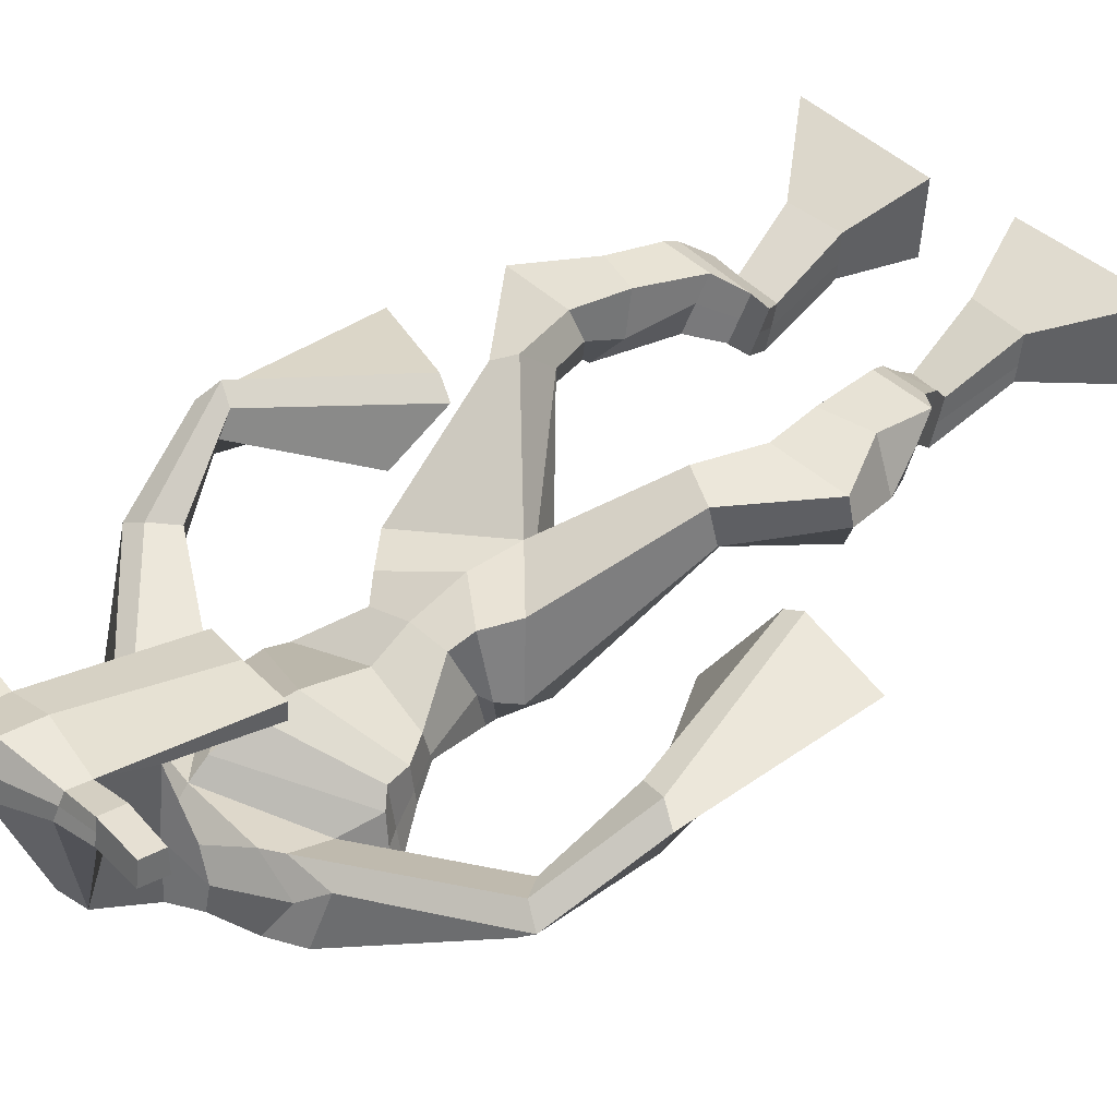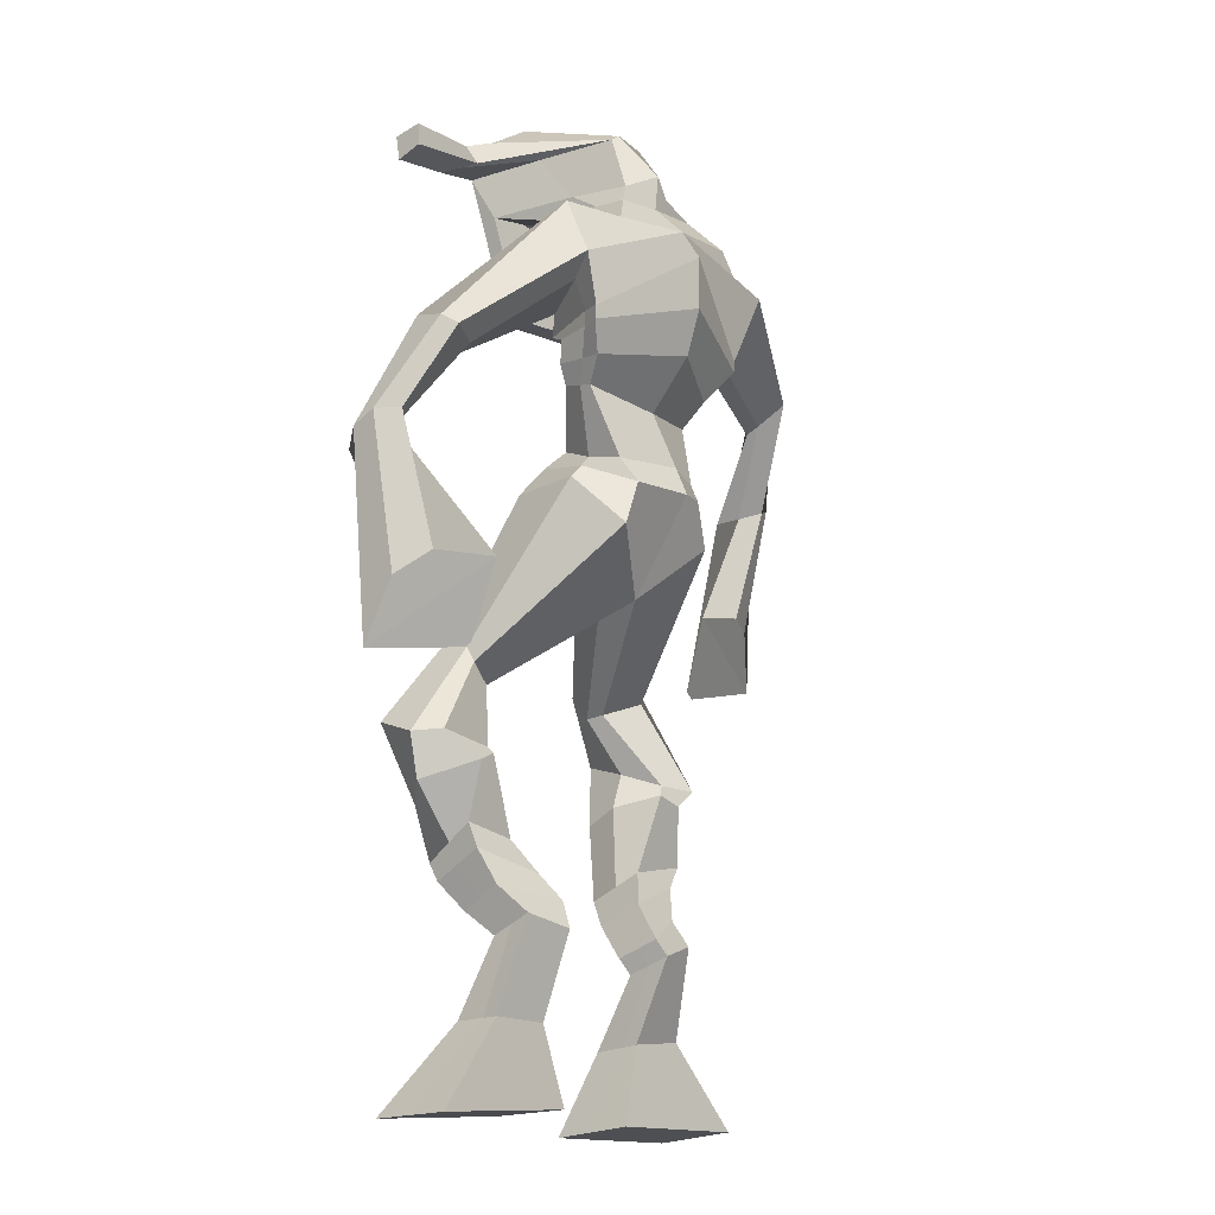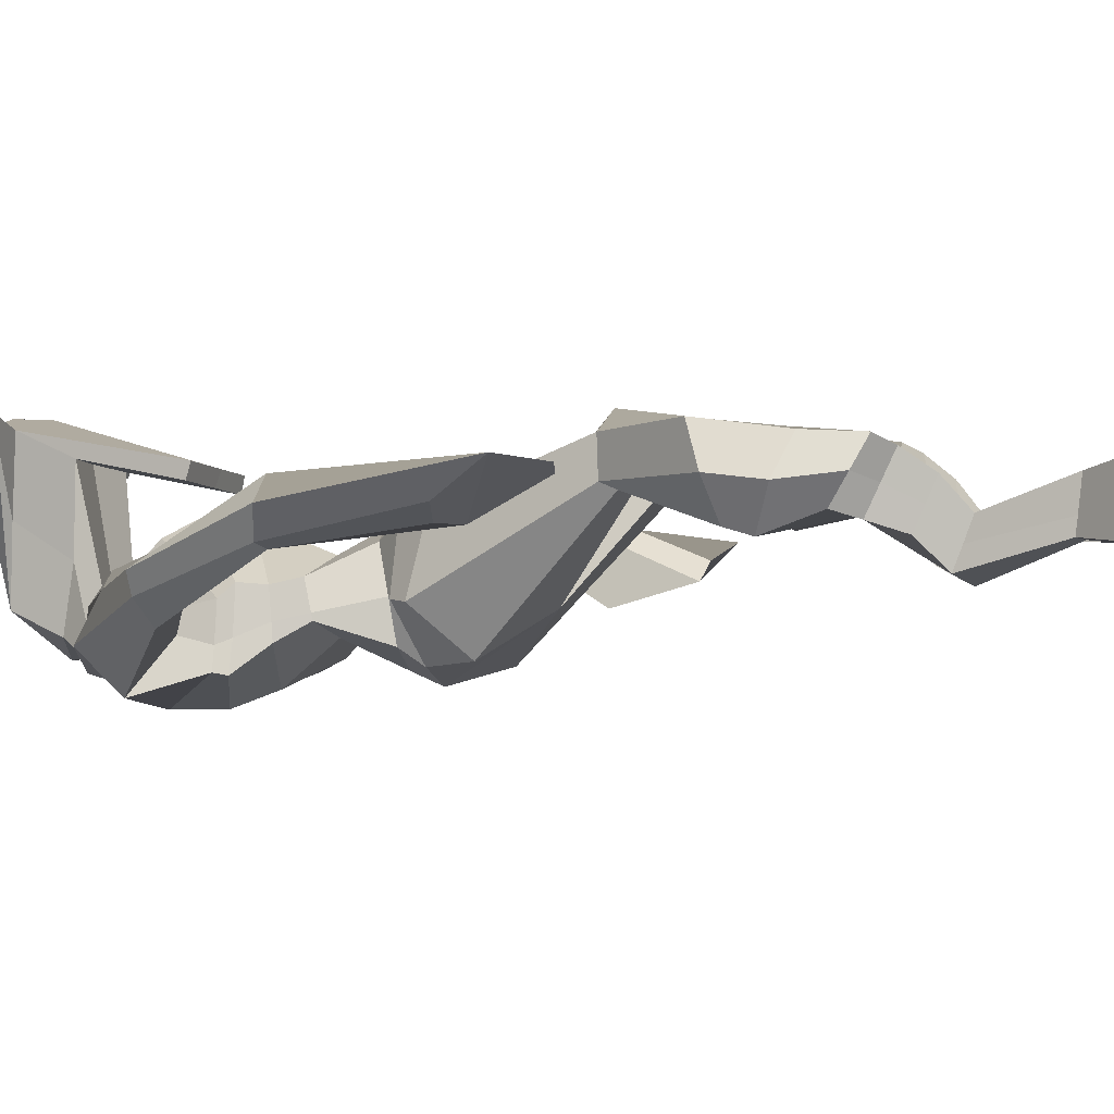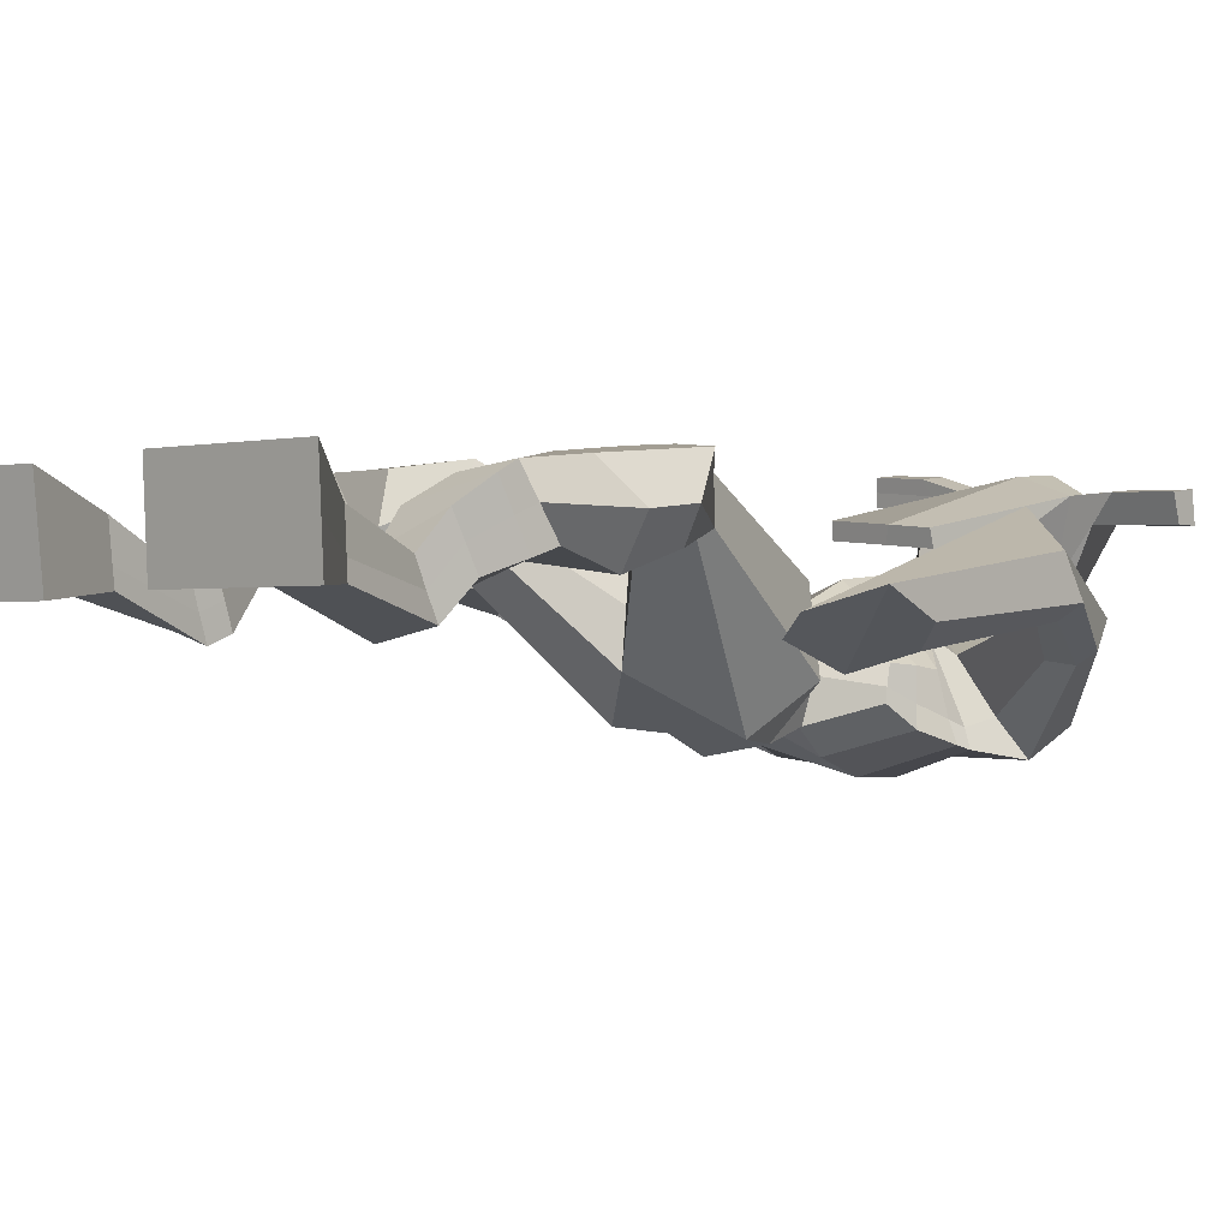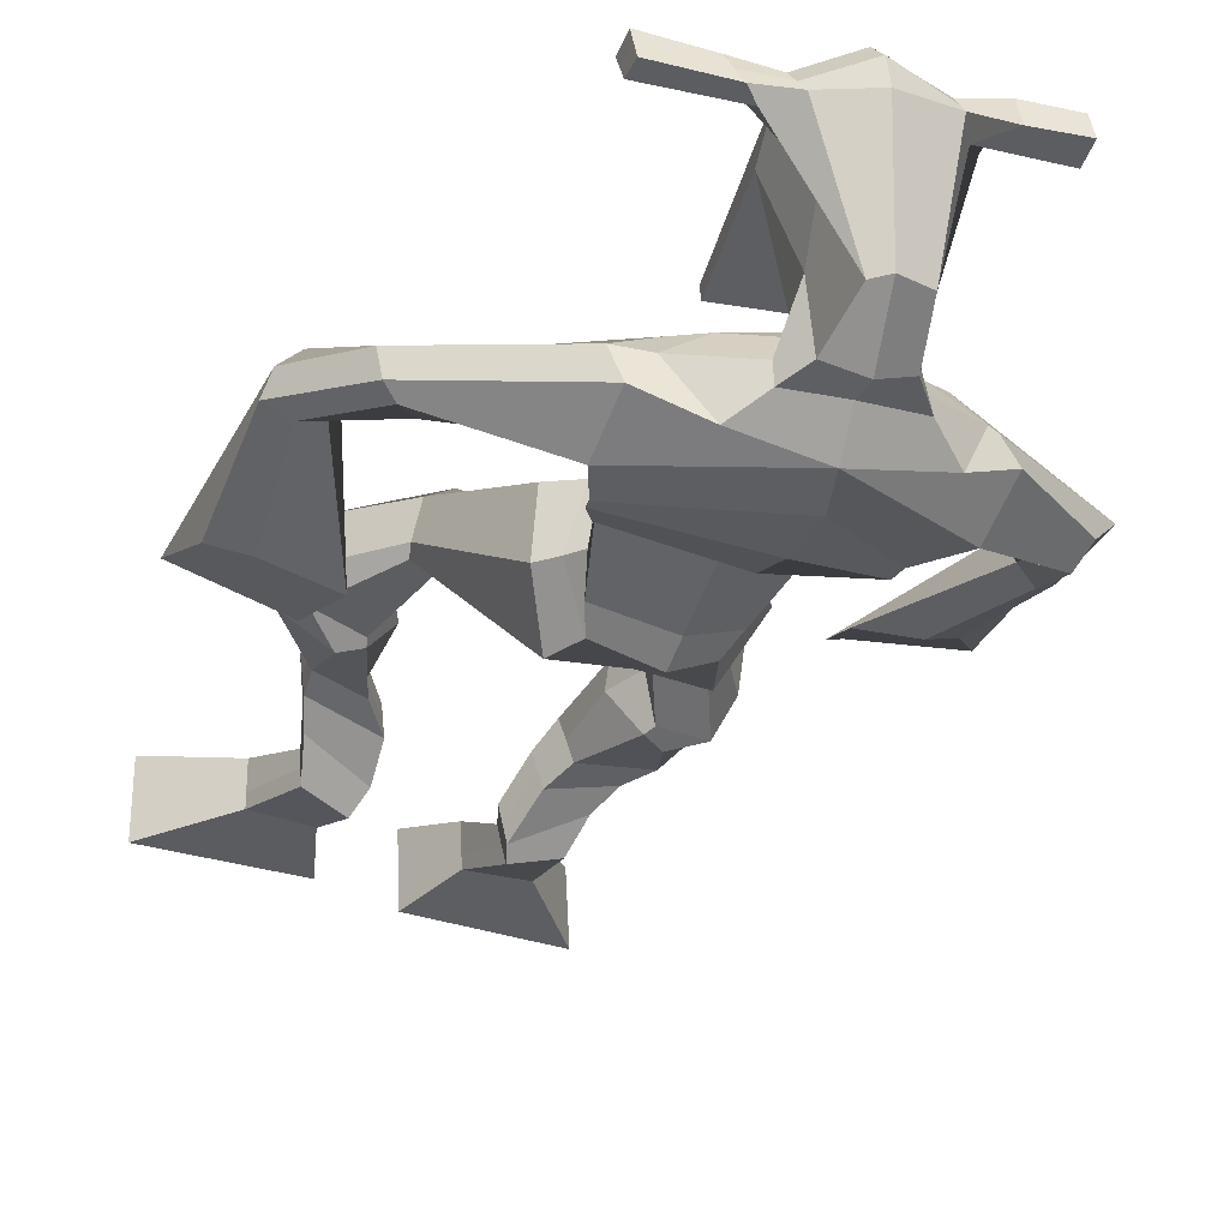
<metadata>
{"format":"obj","ext":"obj","renderer":"f3d","projection":"perspective","resolution":1024,"background":"white","views":[{"elev":44.6,"azim":-133.4,"up":"+Z"},{"elev":-13.8,"azim":130.2,"up":"+Y"},{"elev":-0.6,"azim":-76.7,"up":"+Z"},{"elev":-0.8,"azim":41.2,"up":"+Z"},{"elev":-33.1,"azim":155.0,"up":"+Z"}]}
</metadata>
<code>
o monstruo
v -0.0191 -0.6823 0.3338
v 0.01416 -0.7846 0.3238
v -0.019 -0.6896 0.3984
v 0.0144 -0.7968 0.4352
v -0.1011 -0.6761 0.335
v -0.1958 -0.7875 0.3239
v -0.101 -0.6832 0.3993
v -0.1956 -0.7997 0.4354
v -0.02525 -0.5731 0.2877
v -0.02287 -0.5938 0.3465
v -0.08511 -0.5562 0.3002
v -0.08269 -0.5782 0.3596
v -0.01681 -0.5511 0.299
v -0.01442 -0.5726 0.3583
v -0.09863 -0.5192 0.338
v -0.09591 -0.545 0.3982
v -0.03569 -0.501 0.3443
v -0.03298 -0.5268 0.4044
v -0.1128 -0.4735 0.3528
v -0.1094 -0.5067 0.4251
v -0.05159 -0.4581 0.3576
v -0.04818 -0.4912 0.43
v -0.1415 -0.4425 0.3628
v -0.1374 -0.4842 0.4372
v -0.08309 -0.3537 0.3433
v -0.06032 -0.3883 0.4479
v -0.1115 -0.3668 0.3368
v -0.1268 -0.4096 0.4412
v -0.08982 -0.3399 0.3475
v -0.07135 -0.3063 0.4559
v -0.1532 -0.3405 0.3458
v -0.1792 -0.3095 0.452
v -0.03841 -0.2447 0.4064
v -0.04818 -0.2126 0.4687
v -0.09204 -0.2249 0.3843
v -0.08716 -0.2023 0.4429
v 0.0644 -0.1289 0.2647
v 0.06903 -0.0916 0.3609
v -0.01198 -0.05605 0.2104
v -0.02201 -0.009217 0.3707
v 0.157 -0.6646 0.3353
v 0.1212 -0.7667 0.3315
v 0.1568 -0.6683 0.4004
v 0.1209 -0.7723 0.4435
v 0.2391 -0.6605 0.3365
v 0.3311 -0.7747 0.3319
v 0.2389 -0.6638 0.4009
v 0.3307 -0.7803 0.4438
v 0.1611 -0.5536 0.2891
v 0.1602 -0.5683 0.3514
v 0.2204 -0.538 0.3043
v 0.2153 -0.5613 0.3637
v 0.1518 -0.5171 0.309
v 0.1466 -0.5406 0.3676
v 0.2323 -0.5019 0.3447
v 0.2267 -0.5296 0.4038
v 0.1525 -0.4808 0.3482
v 0.1468 -0.5085 0.4073
v 0.2502 -0.4574 0.3617
v 0.2448 -0.493 0.4328
v 0.1868 -0.4404 0.3645
v 0.1797 -0.4759 0.4355
v 0.2543 -0.4251 0.3725
v 0.2464 -0.4691 0.4452
v 0.228 -0.3389 0.3564
v 0.2013 -0.3759 0.4576
v 0.2567 -0.3505 0.3493
v 0.2674 -0.3978 0.4523
v 0.231 -0.3309 0.3635
v 0.2148 -0.2944 0.4657
v 0.299 -0.3159 0.3727
v 0.3217 -0.3013 0.4602
v 0.1799 -0.2378 0.4148
v 0.1922 -0.2014 0.4729
v 0.2317 -0.2197 0.3881
v 0.23 -0.192 0.4453
v 0.1592 -0.05767 0.2006
v 0.1908 -0.001608 0.352
v 0.07435 0.3477 0.1754
v 0.07988 0.3471 0.3153
v -0.08618 0.3005 0.1716
v -0.03875 0.263 0.2647
v 0.2624 0.2646 0.1757
v 0.2047 0.2222 0.281
v -0.03706 0.3616 0.1956
v -0.01852 0.3419 0.2979
v -0.1015 0.3513 0.2259
v -0.04838 0.3293 0.3049
v -0.2406 0.2073 0.246
v -0.2357 0.1751 0.3073
v -0.2582 0.225 0.2776
v -0.257 0.207 0.3206
v -0.2896 0.07504 0.3232
v -0.2656 0.06489 0.385
v -0.3088 0.08232 0.3298
v -0.3007 0.07243 0.3956
v -0.2592 -0.08078 0.3483
v -0.2074 -0.1876 0.3963
v -0.3044 -0.09016 0.368
v -0.2316 -0.193 0.4068
v 0.1789 0.3399 0.1922
v 0.1765 0.3267 0.2971
v 0.2636 0.3386 0.2091
v 0.2155 0.3165 0.2876
v 0.39 0.1557 0.2711
v 0.3642 0.1275 0.3201
v 0.4077 0.1656 0.2847
v 0.3951 0.1556 0.322
v 0.4432 0.04413 0.3113
v 0.3994 0.02781 0.4023
v 0.4749 0.03827 0.328
v 0.4286 0.01503 0.4163
v 0.4148 -0.1301 0.2835
v 0.3373 -0.2284 0.2938
v 0.4564 -0.1649 0.3088
v 0.3639 -0.2362 0.3178
v 0.1212 0.5437 0.4119
v 0.1241 0.5177 0.4767
v 0.03864 0.5228 0.4344
v 0.03935 0.5058 0.4629
v 0.1789 0.5077 0.4169
v 0.1844 0.4839 0.4531
v 0.1727 0.4017 0.4175
v 0.1074 0.4147 0.4238
v 0.0316 0.404 0.427
v 0.03648 0.4202 0.2323
v 0.1262 0.4097 0.2279
v 0.08592 0.4301 0.2061
v 0.1829 0.4619 0.4509
v 0.03547 0.4761 0.459
v 0.1207 0.4854 0.2564
v 0.1008 0.4985 0.2602
v 0.1155 0.4649 0.4742
v 0.05878 0.4916 0.2614
v -0.0892 0.5232 0.4523
v -0.08713 0.5167 0.4845
v -0.09102 0.4865 0.4812
v -0.09365 0.4887 0.4474
v 0.321 0.4854 0.4159
v 0.3233 0.4767 0.4535
v 0.3211 0.4444 0.4502
v 0.3195 0.4569 0.4162
v -0.01865 0.1175 0.2518
v 0.06624 0.1142 0.2326
v 0.1906 0.1217 0.2333
v 0.1908 0.1282 0.2736
v 0.07033 0.1186 0.3218
v -0.01699 0.1277 0.2986
v -0.03689 0.1554 0.2287
v 0.2045 0.1536 0.2708
v -0.0348 0.1606 0.2901
v 0.06464 0.1799 0.1766
v 0.2068 0.1517 0.207
v 0.06811 0.2129 0.3592
v 0.2395 0.4542 0.4525
v 0.2413 0.4798 0.4551
v 0.2248 0.4888 0.4224
v 0.2049 0.4703 0.4194
v -0.02053 0.5181 0.4452
v -0.01828 0.5111 0.4802
v -0.0225 0.4783 0.4766
v 0.01361 0.4861 0.437
v 0.09265 0.2586 0.4165
v 0.08613 0.2633 0.3955
v 0.01201 0.2702 0.4015
v 0.1517 0.2563 0.3899
v 0.1505 0.2521 0.4115
v 0.01492 0.2654 0.4229
v 0.08192 0.3791 0.2775
v 0.007888 0.3923 0.2187
v 0.1248 0.3718 0.2769
v 0.03467 0.373 0.282
v 0.1486 0.379 0.2137
v 0.07979 0.3882 0.2159
v -0.05955 0.1959 0.1953
v 0.2079 0.1841 0.2665
v -0.04076 0.1952 0.2928
v 0.06664 0.2396 0.1546
v 0.2296 0.1879 0.1916
v 0.06947 0.2713 0.364
v -0.06426 0.2126 0.1985
v 0.1854 0.2005 0.3016
v -0.05442 0.2105 0.2758
v 0.06708 0.3093 0.1536
v 0.2334 0.2042 0.1868
v 0.07598 0.3223 0.3407
v 0.06318 0.03454 0.1977
v 0.1579 0.02927 0.2117
v 0.06983 0.06595 0.3498
v -0.002509 0.03036 0.2247
v 0.1407 0.06104 0.3164
v 0.02229 0.05737 0.3357
v -0.1957 -0.7931 0.3757
v -0.01904 -0.685 0.3551
v -0.101 -0.6786 0.3563
v 0.01427 -0.7903 0.3756
v -0.02397 -0.5838 0.3167
v -0.08383 -0.5672 0.3295
v -0.01559 -0.5619 0.3285
v -0.09727 -0.5321 0.3681
v -0.03433 -0.5139 0.3743
v -0.1111 -0.4901 0.389
v -0.04989 -0.4747 0.3938
v -0.1394 -0.4633 0.4
v -0.04627 -0.3696 0.395
v -0.17 -0.3904 0.3904
v -0.06933 -0.3217 0.4006
v -0.1775 -0.3235 0.398
v -0.03438 -0.2481 0.4308
v -0.09803 -0.2065 0.3926
v 0.06709 -0.1038 0.3189
v -0.04119 0.01041 0.2723
v 0.3309 -0.7773 0.3839
v 0.1569 -0.6662 0.3568
v 0.239 -0.6617 0.3578
v 0.1211 -0.7693 0.3836
v 0.1606 -0.5613 0.3198
v 0.2178 -0.5497 0.3333
v 0.1492 -0.5289 0.338
v 0.2295 -0.5157 0.3742
v 0.1496 -0.4947 0.3777
v 0.2475 -0.4752 0.3972
v 0.1833 -0.4582 0.4
v 0.2504 -0.4471 0.4089
v 0.1894 -0.3548 0.4056
v 0.3128 -0.378 0.4042
v 0.2109 -0.3146 0.4123
v 0.3192 -0.3174 0.4109
v 0.1768 -0.2395 0.4393
v 0.238 -0.2004 0.3949
v 0.2002 0.004128 0.2562
v -0.05724 0.2543 0.2369
v 0.2358 0.2454 0.2194
v -0.07461 0.3454 0.2669
v -0.1023 0.3193 0.2848
v -0.2271 0.1799 0.2814
v -0.2843 0.2213 0.3041
v -0.2745 0.06844 0.353
v -0.321 0.07911 0.3671
v -0.1828 -0.09329 0.3483
v -0.3646 -0.1629 0.4105
v 0.234 0.3384 0.2489
v 0.2643 0.3044 0.2725
v 0.3659 0.1378 0.2755
v 0.4163 0.1692 0.3156
v 0.4137 0.03654 0.3541
v 0.4606 0.02984 0.376
v 0.3269 -0.1248 0.2628
v 0.4697 -0.2503 0.3402
v 0.124 0.5415 0.448
v 0.03899 0.5143 0.4486
v 0.1817 0.4958 0.435
v 0.1364 0.414 0.3108
v 0.04221 0.4105 0.3157
v 0.153 0.4735 0.3535
v 0.04591 0.484 0.3604
v -0.08817 0.52 0.4684
v -0.09233 0.4876 0.4643
v 0.3222 0.481 0.4347
v 0.3203 0.4507 0.4332
v 0.1903 0.1242 0.25
v -0.0184 0.1195 0.2605
v 0.2057 0.1521 0.2329
v -0.0361 0.1572 0.2512
v 0.2222 0.4622 0.4359
v 0.2331 0.4843 0.4388
v -0.004444 0.4822 0.4568
v -0.0194 0.5146 0.4627
v 0.01038 0.3828 0.2492
v 0.1471 0.3741 0.2452
v 0.2197 0.1867 0.2175
v -0.0502 0.1948 0.2344
v 0.2277 0.2034 0.2091
v -0.0589 0.2121 0.227
v -0.001196 0.04026 0.2776
v 0.16 0.03978 0.2617
v 0.06186 -0.003701 0.1811
v 0.1427 -0.001796 0.1948
v 0.07003 -0.01309 0.3674
v 0.01114 0.002847 0.2033
v 0.1582 0.03814 0.3398
v 0.006958 0.03154 0.3592
v 0.1772 0.02353 0.2588
v -0.01893 0.03363 0.2749
f 1 5 11 9
f 4 3 7 8
f 193 195 5 6
f 193 196 4 8
f 196 194 3 4
f 6 5 1 2
f 198 12 16 200
f 7 3 10 12
f 195 7 12 198
f 194 1 9 197
f 200 16 20 202
f 12 10 14 16
f 9 11 15 13
f 197 9 13 199
f 20 18 22 24
f 16 14 18 20
f 13 15 19 17
f 199 13 17 201
f 21 23 27 25
f 17 19 23 21
f 201 17 21 203
f 202 20 24 204
f 206 28 32 208
f 203 21 25 205
f 204 24 28 206
f 24 22 26 28
f 29 31 35 33
f 28 26 30 32
f 25 27 31 29
f 205 25 29 207
f 209 33 37 211
f 207 29 33 209
f 208 32 36 210
f 32 30 34 36
f 185 184 79 83
f 210 36 40 212
f 36 34 38 40
f 33 35 39 37
f 41 49 51 45
f 44 48 47 43
f 213 46 45 215
f 213 48 44 216
f 216 44 43 214
f 46 42 41 45
f 218 220 56 52
f 47 52 50 43
f 215 218 52 47
f 214 217 49 41
f 220 222 60 56
f 52 56 54 50
f 49 53 55 51
f 217 219 53 49
f 60 64 62 58
f 56 60 58 54
f 53 57 59 55
f 219 221 57 53
f 61 65 67 63
f 57 61 63 59
f 221 223 61 57
f 222 224 64 60
f 226 228 72 68
f 223 225 65 61
f 224 226 68 64
f 64 68 66 62
f 69 73 75 71
f 68 72 70 66
f 65 69 71 67
f 225 227 69 65
f 229 211 37 73
f 227 229 73 69
f 228 230 76 72
f 72 76 74 70
f 184 181 81 79
f 230 231 78 76
f 76 78 38 74
f 73 37 77 75
f 268 159 135 257
f 133 129 122 118
f 186 182 84 80
f 274 183 82 232
f 273 185 83 233
f 183 186 80 82
f 234 235 88 86
f 82 88 92 90
f 82 80 86 88
f 79 81 87 85
f 90 92 96 94
f 235 87 91 237
f 232 82 90 236
f 87 81 89 91
f 95 93 97 99
f 236 90 94 238
f 91 89 93 95
f 237 91 95 239
f 240 98 100 241
f 239 95 99 241
f 94 96 100 98
f 238 94 98 240
f 242 102 104 243
f 83 79 101 103
f 80 84 104 102
f 104 84 106 108
f 108 106 110 112
f 83 103 107 105
f 233 83 105 244
f 243 104 108 245
f 109 111 115 113
f 245 108 112 247
f 105 107 111 109
f 244 105 109 246
f 248 113 115 249
f 246 109 113 248
f 112 110 114 116
f 247 112 116 249
f 250 117 119 251
f 250 118 122 252
f 156 155 141 140
f 131 132 117 121
f 132 134 119 117
f 130 133 118 120
f 172 169 124 125
f 174 170 126 128
f 173 174 128 127
f 270 173 127 253
f 169 171 123 124
f 269 172 125 254
f 129 133 163 167
f 128 126 134 132
f 127 128 132 131
f 253 127 131 255
f 130 125 165 168
f 254 125 130 256
f 258 137 136 257
f 161 160 136 137
f 267 161 137 258
f 159 162 138 135
f 260 142 139 259
f 158 157 139 142
f 266 156 140 259
f 265 158 142 260
f 192 189 147 148
f 276 188 145 261
f 275 192 148 262
f 189 191 146 147
f 187 190 143 144
f 188 187 144 145
f 148 147 154 151
f 261 145 153 263
f 262 148 151 264
f 147 146 150 154
f 144 143 149 152
f 145 144 152 153
f 255 131 158 265
f 252 122 156 266
f 131 121 157 158
f 122 129 155 156
f 119 134 162 159
f 256 130 161 267
f 130 120 160 161
f 251 119 159 268
f 165 164 163 168
f 164 166 167 163
f 133 130 168 163
f 123 129 167 166
f 124 123 166 164
f 125 124 164 165
f 234 86 172 269
f 80 102 171 169
f 242 101 173 270
f 101 79 174 173
f 79 85 170 174
f 86 80 169 172
f 151 154 180 177
f 263 153 179 271
f 264 151 177 272
f 154 150 176 180
f 152 149 175 178
f 153 152 178 179
f 177 180 186 183
f 271 179 185 273
f 272 177 183 274
f 180 176 182 186
f 178 175 181 184
f 179 178 184 185
f 278 277 187 188
f 277 280 190 187
f 279 281 191 189
f 284 282 192 275
f 283 278 188 276
f 282 279 189 192
f 281 283 276 191
f 280 284 275 190
f 175 272 274 181
f 176 271 273 182
f 149 264 272 175
f 150 263 271 176
f 102 242 270 171
f 85 234 269 170
f 120 251 268 160
f 134 256 267 162
f 121 252 266 157
f 129 255 265 155
f 143 262 264 149
f 146 261 263 150
f 190 275 262 143
f 191 276 261 146
f 155 265 260 141
f 157 266 259 139
f 141 260 259 140
f 162 267 258 138
f 138 258 257 135
f 126 254 256 134
f 123 253 255 129
f 170 269 254 126
f 171 270 253 123
f 117 250 252 121
f 118 250 251 120
f 111 247 249 115
f 110 246 248 114
f 114 248 249 116
f 106 244 246 110
f 107 245 247 111
f 103 243 245 107
f 84 233 244 106
f 101 242 243 103
f 93 238 240 97
f 96 239 241 100
f 97 240 241 99
f 92 237 239 96
f 89 236 238 93
f 81 232 236 89
f 88 235 237 92
f 85 87 235 234
f 182 273 233 84
f 181 274 232 81
f 160 268 257 136
f 75 77 231 230
f 71 75 230 228
f 70 74 229 227
f 74 38 211 229
f 66 70 227 225
f 63 67 226 224
f 62 66 225 223
f 67 71 228 226
f 59 63 224 222
f 58 62 223 221
f 54 58 221 219
f 50 54 219 217
f 55 59 222 220
f 43 50 217 214
f 45 51 218 215
f 51 55 220 218
f 42 216 214 41
f 46 213 216 42
f 48 213 215 47
f 35 210 212 39
f 31 208 210 35
f 30 207 209 34
f 34 209 211 38
f 26 205 207 30
f 23 204 206 27
f 22 203 205 26
f 27 206 208 31
f 19 202 204 23
f 18 201 203 22
f 14 199 201 18
f 10 197 199 14
f 15 200 202 19
f 3 194 197 10
f 5 195 198 11
f 11 198 200 15
f 2 1 194 196
f 6 2 196 193
f 8 7 195 193
f 39 212 284 280
f 78 231 283 281
f 40 38 279 282
f 231 77 278 283
f 212 40 282 284
f 38 78 281 279
f 37 39 280 277
f 77 37 277 278

</code>
